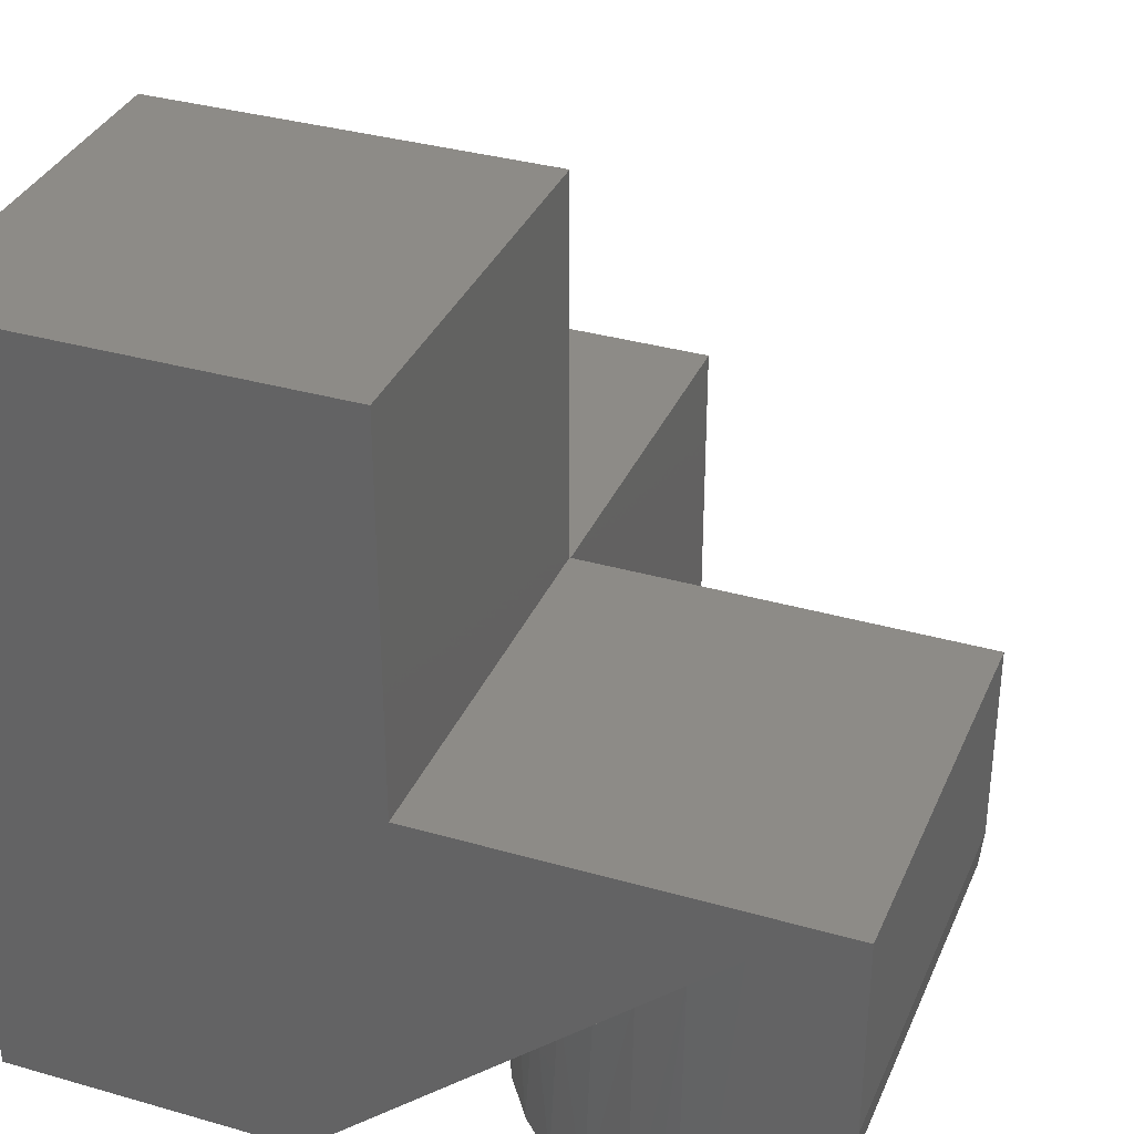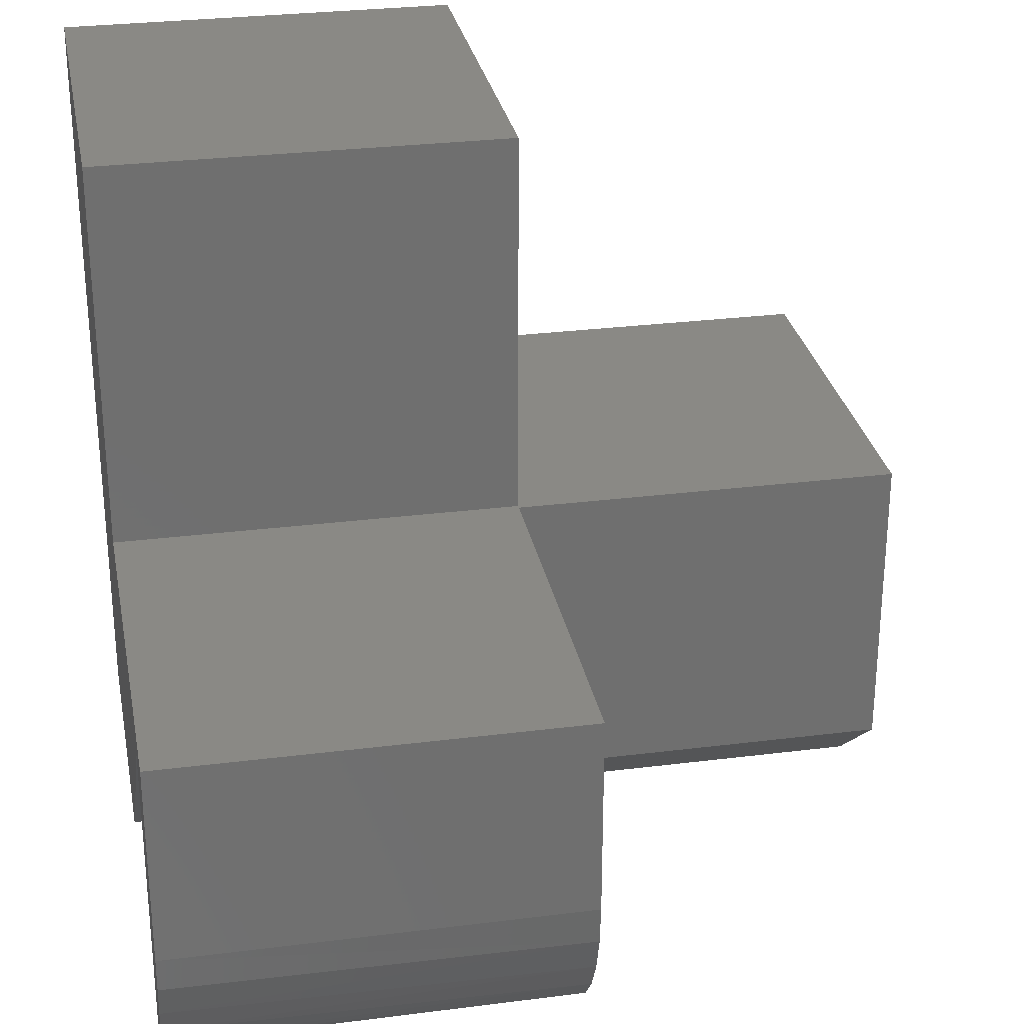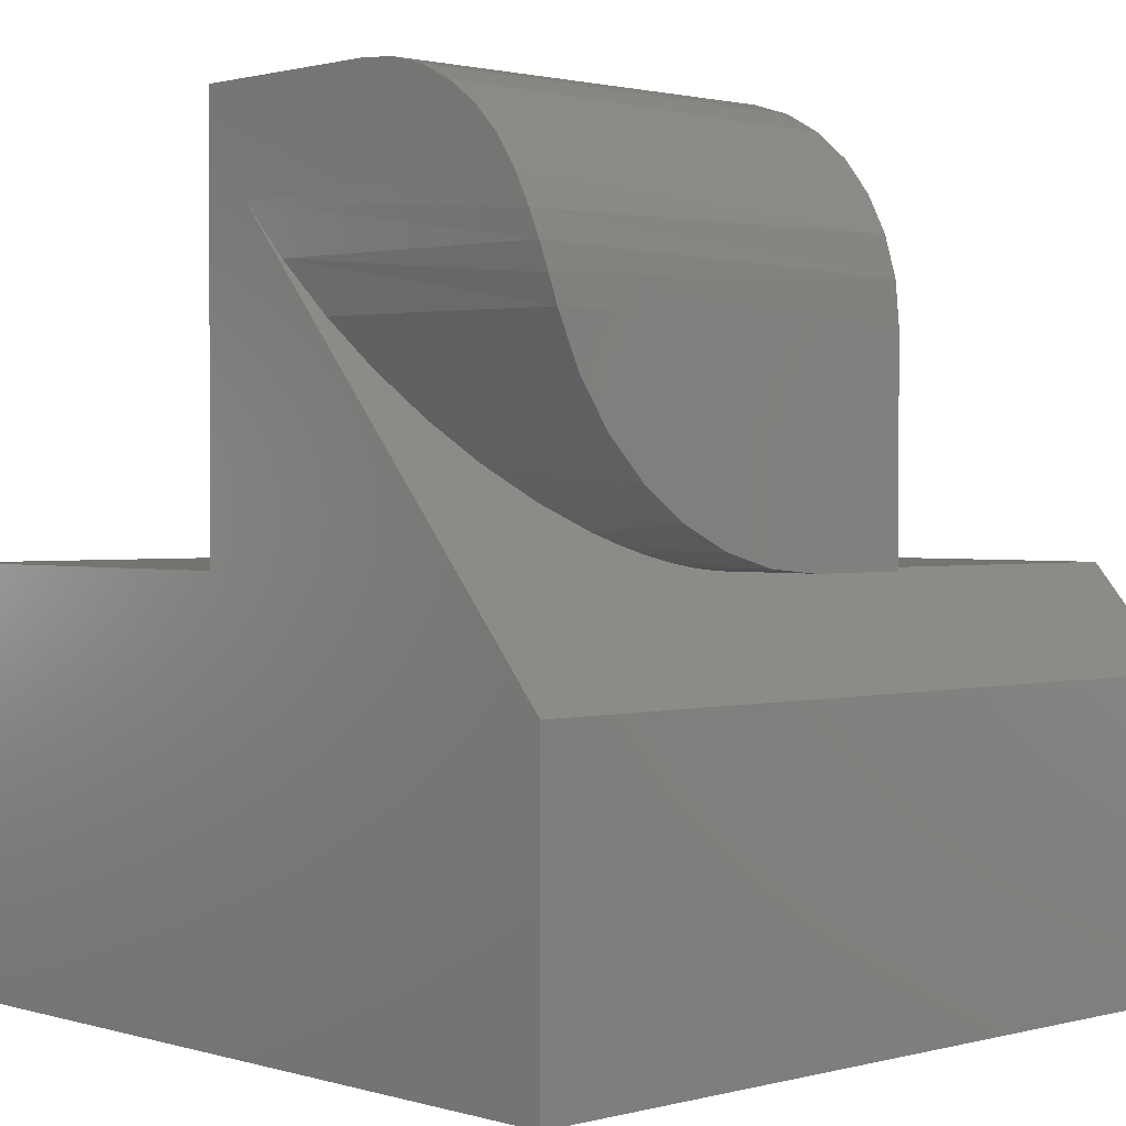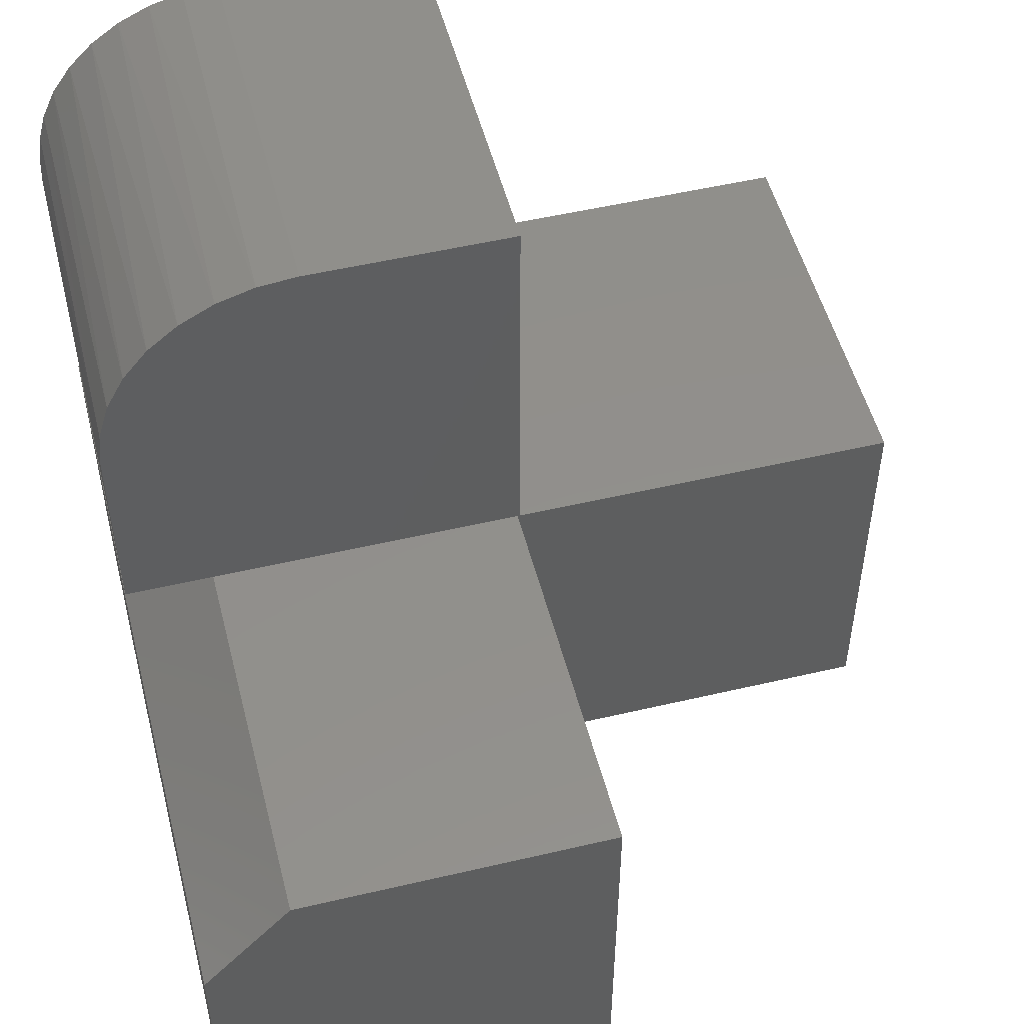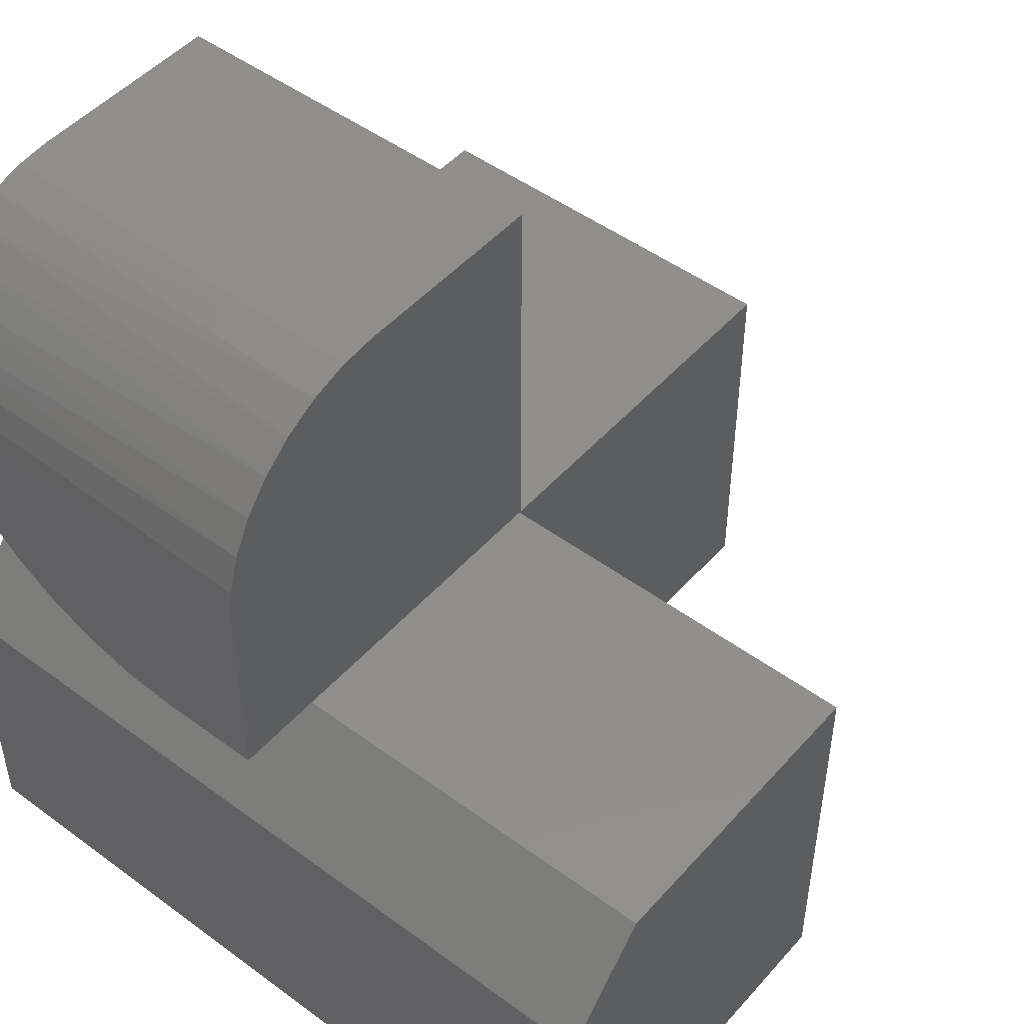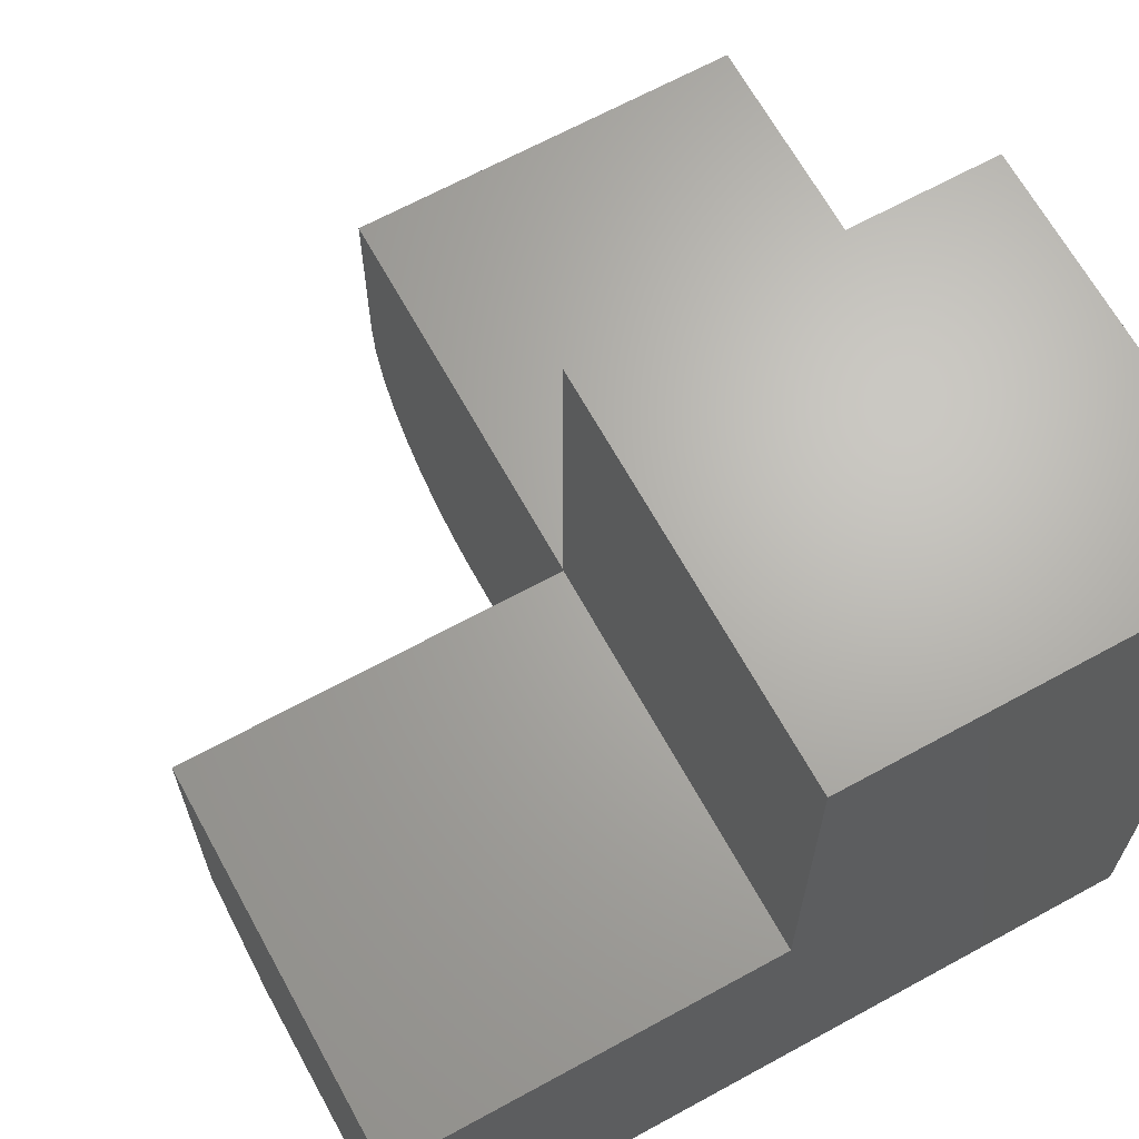
<metadata>
{"format":"stl","ext":"stl","renderer":"f3d","projection":"perspective","resolution":1024,"background":"white","views":[{"elev":34.5,"azim":-68.9,"up":"+Y"},{"elev":28.7,"azim":-10.7,"up":"+Y"},{"elev":1.4,"azim":-43.3,"up":"+Z"},{"elev":51.6,"azim":75.7,"up":"+Z"},{"elev":48.5,"azim":39.4,"up":"+Z"},{"elev":66.3,"azim":151.2,"up":"+Y"}]}
</metadata>
<code>
# stl→obj: 60 verts, 116 faces
v -0.75 -0.4922 0.1875
v -0.75 -0.4922 0
v -0.2578 -0.4922 0.1875
v -0.2578 -0.4922 0
v -0.5 -0.4711 0.4444
v -0.5 -0.4556 0.4634
v -0.75 -0.4629 0.4553
v -0.75 -0.4475 0.4708
v -0.5 -0.4366 0.4789
v -0.75 -0.4297 0.4833
v -0.5 -0.415 0.4905
v -0.75 -0.4099 0.4925
v -0.5 -0.3916 0.4976
v -0.75 -0.4754 0.4375
v -0.7492 -0.4839 0.4198
v -0.5 -0.4827 0.4228
v -0.7393 -0.4922 0.375
v -0.5 -0.4922 0.375
v -0.7439 -0.4913 0.3899
v -0.5 -0.4898 0.3994
v -0.7472 -0.4885 0.405
v -0.5 -0.3672 0.5
v -0.75 -0.3672 0.5
v -0.75 -0.3889 0.4981
v -0.7256 -0.4922 0.345
v -0.7069 -0.4922 0.3179
v -0.6838 -0.4922 0.2945
v -0.6569 -0.4922 0.2755
v -0.6271 -0.4922 0.2615
v -0.5953 -0.4922 0.2529
v -0.5625 -0.4922 0.25
v -0.5 -0.4922 0.25
v -0.75 -0.2734 0.4375
v -0.75 -0.2422 0.5
v -0.75 -0.2422 0.25
v -0.75 0 0
v -0.75 0 0.25
v -0.5625 -0.4375 0.25
v -0.5 -0.4375 0.25
v -0.2578 -0.4375 0.25
v -0.5768 -0.437 0.2506
v -0.5911 -0.4356 0.2522
v -0.6061 -0.433 0.2551
v -0.6205 -0.4294 0.2592
v -0.6346 -0.4249 0.2644
v -0.648 -0.4195 0.2706
v -0.6723 -0.4064 0.2855
v -0.6949 -0.3896 0.3047
v -0.7134 -0.3708 0.3262
v -0.729 -0.3489 0.3513
v -0.7402 -0.3258 0.3776
v -0.7476 -0.2998 0.4073
v -0.5 -0.2422 0.25
v -0.5 -0.2422 0.5
v -0.5 0 0
v -0.5 0 0.25
v -0.5 -0.2435 0.25
v -0.5 -0.2435 0
v -0.2578 -0.2435 0.25
v -0.2578 -0.2435 0
f 1 2 3
f 3 2 4
f 5 6 7
f 7 6 8
f 8 6 9
f 8 9 10
f 10 9 11
f 10 11 12
f 12 11 13
f 14 15 16
f 14 16 5
f 14 5 7
f 17 18 19
f 19 18 20
f 19 20 21
f 16 15 20
f 20 15 21
f 22 23 13
f 13 23 24
f 13 24 12
f 18 17 25
f 18 25 26
f 18 26 27
f 18 27 28
f 18 28 29
f 18 29 30
f 18 30 31
f 18 31 32
f 33 14 7
f 33 7 8
f 33 8 10
f 33 10 12
f 33 12 24
f 33 24 23
f 33 23 34
f 33 34 35
f 33 35 1
f 36 2 37
f 37 2 1
f 37 1 35
f 31 38 32
f 32 38 39
f 40 39 3
f 1 3 39
f 1 39 38
f 1 38 41
f 1 41 42
f 1 42 43
f 1 43 44
f 1 44 45
f 1 45 46
f 1 46 47
f 1 47 48
f 1 48 49
f 1 49 50
f 1 50 51
f 1 51 52
f 1 52 33
f 53 35 54
f 54 35 34
f 29 44 43
f 47 46 28
f 28 27 47
f 48 47 27
f 27 26 48
f 48 26 49
f 49 26 25
f 49 25 50
f 30 29 43
f 30 43 42
f 30 42 41
f 30 41 38
f 30 38 31
f 28 46 29
f 29 46 45
f 29 45 44
f 50 25 51
f 51 25 17
f 51 17 52
f 52 17 19
f 52 19 21
f 52 21 33
f 33 21 15
f 33 15 14
f 23 22 34
f 34 22 54
f 22 13 54
f 18 32 39
f 53 55 56
f 57 58 55
f 57 55 53
f 57 53 54
f 57 54 13
f 57 13 11
f 57 11 9
f 57 9 6
f 57 6 5
f 57 5 16
f 57 16 20
f 57 20 18
f 57 18 39
f 39 40 57
f 57 40 59
f 35 53 37
f 37 53 56
f 59 60 57
f 57 60 58
f 2 36 55
f 2 55 58
f 2 58 60
f 2 60 4
f 55 36 56
f 56 36 37
f 4 60 3
f 3 60 59
f 3 59 40

</code>
